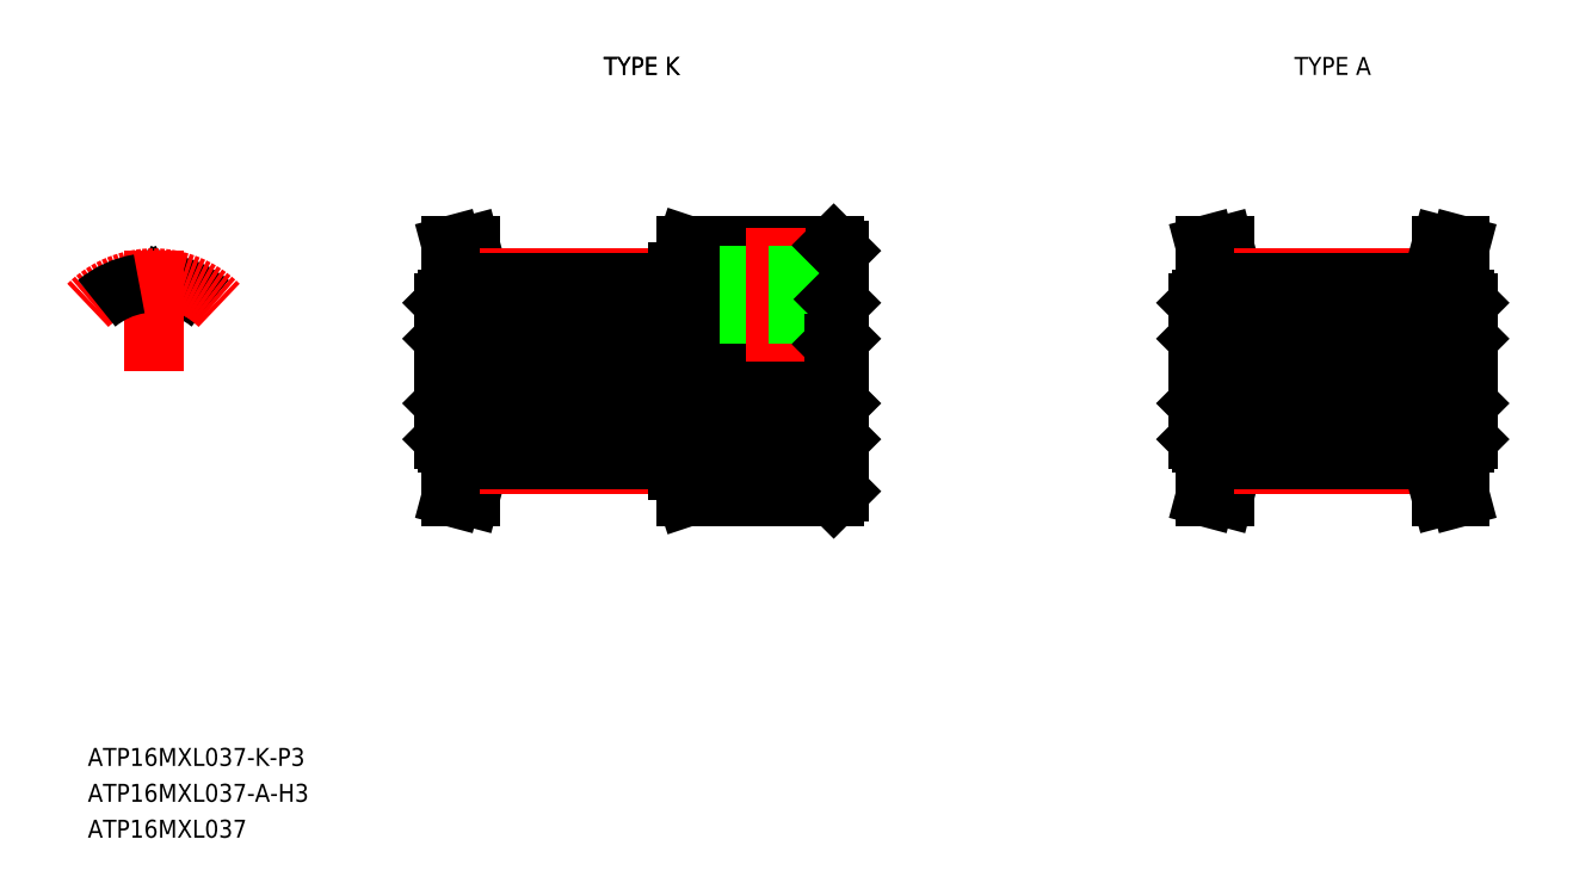
<metadata>
{"format":"dxf","ext":"dxf","renderer":"ezdxf+matplotlib","layout":"modelspace","background":"white","min_lineweight":24,"dpi":150}
</metadata>
<code>
0
SECTION
2
ENTITIES
0
LINE
8
CENTER
10
33.45
20
28.39
30
0
11
57.45
21
28.39
31
0
0
LINE
8
0
10
47.95
20
21.39
30
0
11
56.15
21
21.39
31
0
0
LINE
8
0
10
47.95
20
35.39
30
0
11
56.15
21
35.39
31
0
0
LINE
8
0
10
47.45
20
24.39
30
0
11
56.25
21
24.39
31
0
0
LINE
8
0
10
47.45
20
32.39
30
0
11
56.25
21
32.39
31
0
0
LINE
8
0
10
34.75
20
29.89
30
0
11
56.15
21
29.89
31
0
0
LINE
8
0
10
34.75
20
26.89
30
0
11
56.15
21
26.89
31
0
0
TEXT
8
0
10
14.6
20
6.387
30
0
40
1
1
ATP16MXL037-K-P3
7
MISUMI
0
LINE
8
0
10
36.45
20
23.47
30
0
11
35.9
21
21.39
31
0
0
LINE
8
0
10
36.45
20
33.31
30
0
11
35.9
21
35.39
31
0
0
LINE
8
0
10
34.65
20
24.39
30
0
11
36.45
21
24.39
31
0
0
LINE
8
0
10
34.65
20
32.39
30
0
11
36.45
21
32.39
31
0
0
LINE
8
0
10
34.45
20
32.19
30
0
11
34.45
21
24.59
31
0
0
LINE
8
0
10
35.45
20
23.6
30
0
11
34.86
21
21.39
31
0
0
LINE
8
0
10
34.86
20
21.39
30
0
11
35.9
21
21.39
31
0
0
LINE
8
0
10
35.45
20
23.6
30
0
11
35.45
21
24.39
31
0
0
LINE
8
0
10
34.45
20
24.59
30
0
11
34.65
21
24.39
31
0
0
LINE
8
0
10
34.75
20
29.89
30
0
11
34.75
21
26.89
31
0
0
LINE
8
0
10
34.45
20
26.59
30
0
11
34.75
21
26.89
31
0
0
LINE
8
0
10
34.45
20
28.39
30
0
11
34.45
21
28.39
31
0
0
LINE
8
0
10
34.45
20
30.19
30
0
11
34.75
21
29.89
31
0
0
LINE
8
0
10
34.45
20
30.29
30
0
11
34.45
21
30.29
31
0
0
LINE
8
0
10
35.45
20
33.18
30
0
11
34.86
21
35.39
31
0
0
LINE
8
0
10
35.45
20
33.18
30
0
11
35.45
21
32.39
31
0
0
LINE
8
0
10
34.65
20
32.39
30
0
11
34.45
21
32.19
31
0
0
LINE
8
0
10
34.86
20
35.39
30
0
11
35.9
21
35.39
31
0
0
LINE
8
CENTER
10
36.45
20
23.21
30
0
11
47.45
21
23.21
31
0
0
LINE
8
0
10
36.45
20
24.11
30
0
11
47.45
21
24.11
31
0
0
LINE
8
0
10
36.45
20
23.47
30
0
11
47.45
21
23.47
31
0
0
LINE
8
0
10
36.45
20
24.39
30
0
11
36.45
21
23.47
31
0
0
LINE
8
0
10
47.95
20
21.39
30
0
11
47.45
21
22.89
31
0
0
LINE
8
0
10
47.45
20
24.39
30
0
11
47.45
21
22.89
31
0
0
LINE
8
0
10
47.45
20
24.39
30
0
11
47.45
21
23.47
31
0
0
LINE
8
CENTER
10
36.45
20
33.56
30
0
11
47.45
21
33.56
31
0
0
LINE
8
0
10
36.45
20
32.67
30
0
11
47.45
21
32.67
31
0
0
LINE
8
0
10
36.45
20
33.31
30
0
11
47.45
21
33.31
31
0
0
LINE
8
0
10
36.45
20
33.31
30
0
11
36.45
21
32.39
31
0
0
LINE
8
0
10
51.73
20
35.39
30
0
11
51.73
21
29.89
31
0
0
LINE
8
0
10
51.45
20
35.39
30
0
11
51.45
21
29.89
31
0
0
LINE
8
0
10
47.45
20
33.89
30
0
11
47.95
21
35.39
31
0
0
LINE
8
0
10
47.45
20
33.89
30
0
11
47.45
21
32.39
31
0
0
LINE
8
0
10
47.45
20
33.31
30
0
11
47.45
21
32.39
31
0
0
LINE
8
0
10
56.45
20
35.09
30
0
11
56.45
21
21.69
31
0
0
LINE
8
0
10
56.45
20
21.69
30
0
11
56.15
21
21.39
31
0
0
LINE
8
0
10
56.25
20
24.39
30
0
11
56.45
21
24.59
31
0
0
LINE
8
CENTER
10
52.95
20
36.39
30
0
11
52.95
21
28.89
31
0
0
LINE
8
0
10
54.18
20
35.39
30
0
11
54.18
21
29.89
31
0
0
LINE
8
0
10
54.45
20
35.39
30
0
11
54.45
21
29.89
31
0
0
LINE
8
0
10
56.15
20
29.89
30
0
11
56.15
21
26.89
31
0
0
LINE
8
0
10
56.45
20
26.59
30
0
11
56.15
21
26.89
31
0
0
LINE
8
0
10
56.45
20
30.19
30
0
11
56.15
21
29.89
31
0
0
LINE
8
0
10
56.45
20
32.19
30
0
11
56.25
21
32.39
31
0
0
LINE
8
0
10
56.15
20
35.39
30
0
11
56.45
21
35.09
31
0
0
ARC
8
0
10
18.38
20
32.97
30
0
40
0.3
50
268.4
51
332
0
ARC
8
0
10
18.13
20
32.97
30
0
40
0.3
50
208
51
271.6
0
ARC
8
0
10
19.01
20
33.02
30
0
40
0.23
50
80.72
51
152
0
ARC
8
0
10
17.5
20
33.02
30
0
40
0.23
50
28
51
99.28
0
ARC
8
0
10
18.25
20
28.39
30
0
40
4.92
50
50
51
80.72
0
LINE
8
0
10
17.86
20
32.82
30
0
11
17.7
21
33.12
31
0
0
LINE
8
0
10
18.65
20
32.82
30
0
11
18.81
21
33.12
31
0
0
ARC
8
0
10
18.25
20
28.39
30
0
40
4.28
50
88.38
51
91.62
0
LINE
8
CENTER
10
18.25
20
28.39
30
0
11
18.25
21
35.12
31
0
0
ARC
8
CENTER
10
18.25
20
28.39
30
0
40
5.175
50
45
51
135
0
ARC
8
0
10
18.25
20
28.39
30
0
40
4.92
50
99.28
51
130
0
TEXT
8
0
10
14.6
20
4.387
30
0
40
1
1
ATP16MXL037-A-H3
7
MISUMI
0
TEXT
8
0
10
14.6
20
2.387
30
0
40
1
1
ATP16MXL037
7
MISUMI
0
LINE
8
CENTER
10
75.45
20
28.39
30
0
11
92.45
21
28.39
31
0
0
LINE
8
0
10
76.75
20
29.89
30
0
11
91.15
21
29.89
31
0
0
LINE
8
0
10
76.75
20
26.89
30
0
11
91.15
21
26.89
31
0
0
LINE
8
0
10
78.45
20
23.47
30
0
11
77.9
21
21.39
31
0
0
LINE
8
0
10
78.45
20
33.31
30
0
11
77.9
21
35.39
31
0
0
LINE
8
0
10
76.65
20
24.39
30
0
11
78.45
21
24.39
31
0
0
LINE
8
0
10
76.65
20
32.39
30
0
11
78.45
21
32.39
31
0
0
LINE
8
0
10
76.45
20
32.19
30
0
11
76.45
21
24.59
31
0
0
LINE
8
0
10
77.45
20
23.6
30
0
11
76.86
21
21.39
31
0
0
LINE
8
0
10
76.86
20
21.39
30
0
11
77.9
21
21.39
31
0
0
LINE
8
0
10
77.45
20
23.6
30
0
11
77.45
21
24.39
31
0
0
LINE
8
0
10
76.45
20
24.59
30
0
11
76.65
21
24.39
31
0
0
LINE
8
0
10
76.75
20
29.89
30
0
11
76.75
21
26.89
31
0
0
LINE
8
0
10
76.45
20
26.59
30
0
11
76.75
21
26.89
31
0
0
LINE
8
0
10
76.45
20
28.39
30
0
11
76.45
21
28.39
31
0
0
LINE
8
0
10
76.45
20
30.19
30
0
11
76.75
21
29.89
31
0
0
LINE
8
0
10
76.45
20
30.29
30
0
11
76.45
21
30.29
31
0
0
LINE
8
0
10
77.45
20
33.18
30
0
11
76.86
21
35.39
31
0
0
LINE
8
0
10
77.45
20
33.18
30
0
11
77.45
21
32.39
31
0
0
LINE
8
0
10
76.65
20
32.39
30
0
11
76.45
21
32.19
31
0
0
LINE
8
0
10
76.86
20
35.39
30
0
11
77.9
21
35.39
31
0
0
LINE
8
CENTER
10
78.45
20
23.21
30
0
11
89.45
21
23.21
31
0
0
LINE
8
0
10
78.45
20
24.11
30
0
11
89.45
21
24.11
31
0
0
LINE
8
0
10
78.45
20
23.47
30
0
11
89.45
21
23.47
31
0
0
LINE
8
0
10
78.45
20
24.39
30
0
11
78.45
21
23.47
31
0
0
LINE
8
CENTER
10
78.45
20
33.56
30
0
11
89.45
21
33.56
31
0
0
LINE
8
0
10
78.45
20
32.67
30
0
11
89.45
21
32.67
31
0
0
LINE
8
0
10
78.45
20
33.31
30
0
11
89.45
21
33.31
31
0
0
LINE
8
0
10
78.45
20
33.31
30
0
11
78.45
21
32.39
31
0
0
LINE
8
0
10
89.45
20
23.47
30
0
11
90.01
21
21.39
31
0
0
LINE
8
0
10
89.45
20
33.31
30
0
11
90.01
21
35.39
31
0
0
LINE
8
0
10
91.25
20
24.39
30
0
11
89.45
21
24.39
31
0
0
LINE
8
0
10
91.25
20
32.39
30
0
11
89.45
21
32.39
31
0
0
LINE
8
0
10
91.45
20
32.19
30
0
11
91.45
21
24.59
31
0
0
LINE
8
0
10
90.45
20
23.6
30
0
11
91.05
21
21.39
31
0
0
LINE
8
0
10
91.05
20
21.39
30
0
11
90.01
21
21.39
31
0
0
LINE
8
0
10
90.45
20
23.6
30
0
11
90.45
21
24.39
31
0
0
LINE
8
0
10
91.45
20
24.59
30
0
11
91.25
21
24.39
31
0
0
LINE
8
0
10
91.15
20
29.89
30
0
11
91.15
21
26.89
31
0
0
LINE
8
0
10
91.45
20
26.59
30
0
11
91.15
21
26.89
31
0
0
LINE
8
0
10
91.45
20
28.39
30
0
11
91.45
21
28.39
31
0
0
LINE
8
0
10
91.45
20
30.19
30
0
11
91.15
21
29.89
31
0
0
LINE
8
0
10
91.45
20
30.29
30
0
11
91.45
21
30.29
31
0
0
LINE
8
0
10
90.45
20
33.18
30
0
11
91.05
21
35.39
31
0
0
LINE
8
0
10
90.45
20
33.18
30
0
11
90.45
21
32.39
31
0
0
LINE
8
0
10
91.25
20
32.39
30
0
11
91.45
21
32.19
31
0
0
LINE
8
0
10
91.05
20
35.39
30
0
11
90.01
21
35.39
31
0
0
LINE
8
0
10
89.45
20
24.39
30
0
11
89.45
21
23.47
31
0
0
LINE
8
0
10
89.45
20
33.31
30
0
11
89.45
21
32.39
31
0
0
TEXT
8
0
10
42.62
20
44.89
30
0
40
1
1
TYPE K
7
MISUMI
72
     1
11
45.45
21
45.39
31
0
73
     2
0
TEXT
8
0
10
81.12
20
44.89
30
0
40
1
1
TYPE A
7
MISUMI
72
     1
11
83.95
21
45.39
31
0
73
     2
0
TEXT
8
0
10
42.62
20
44.89
30
0
40
1
1
TYPE K
7
MISUMI
72
     1
11
45.45
21
45.39
31
0
73
     2
0
ENDSEC
0
EOF

</code>
